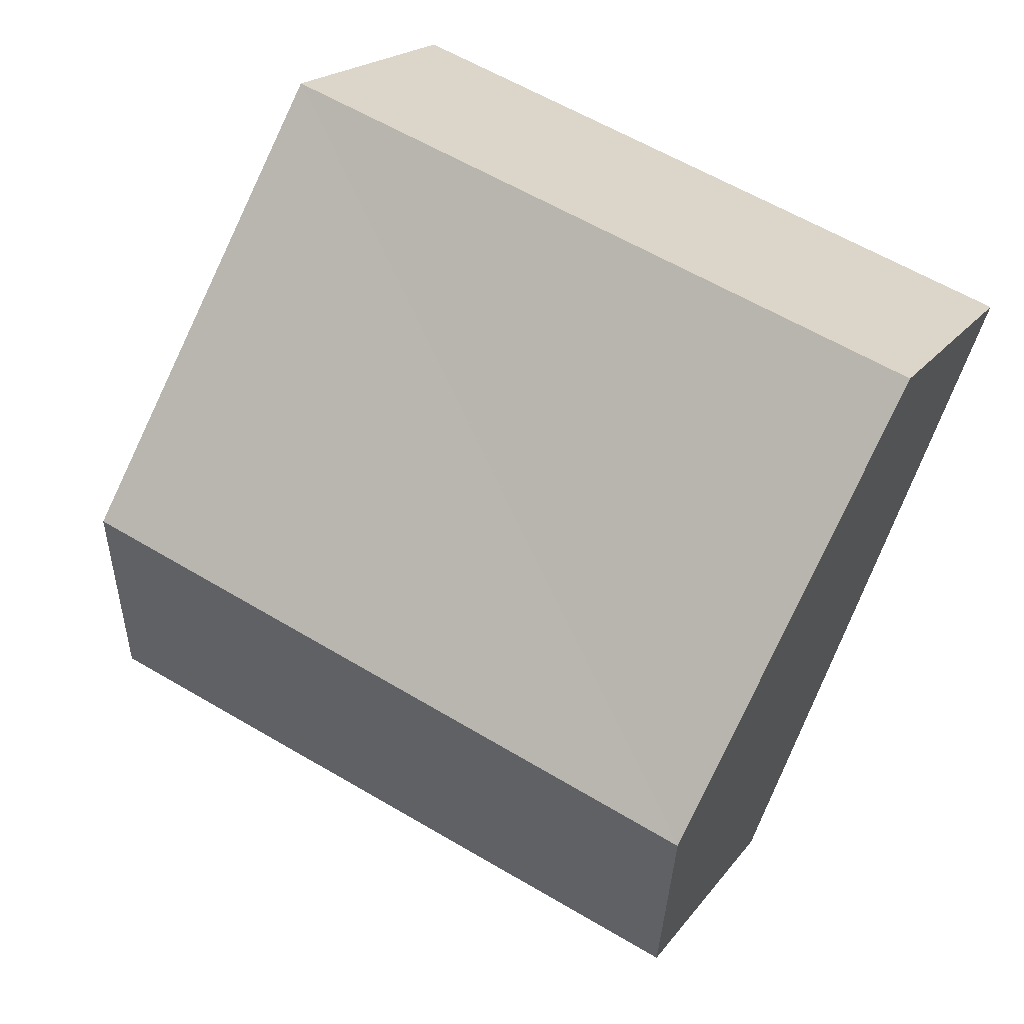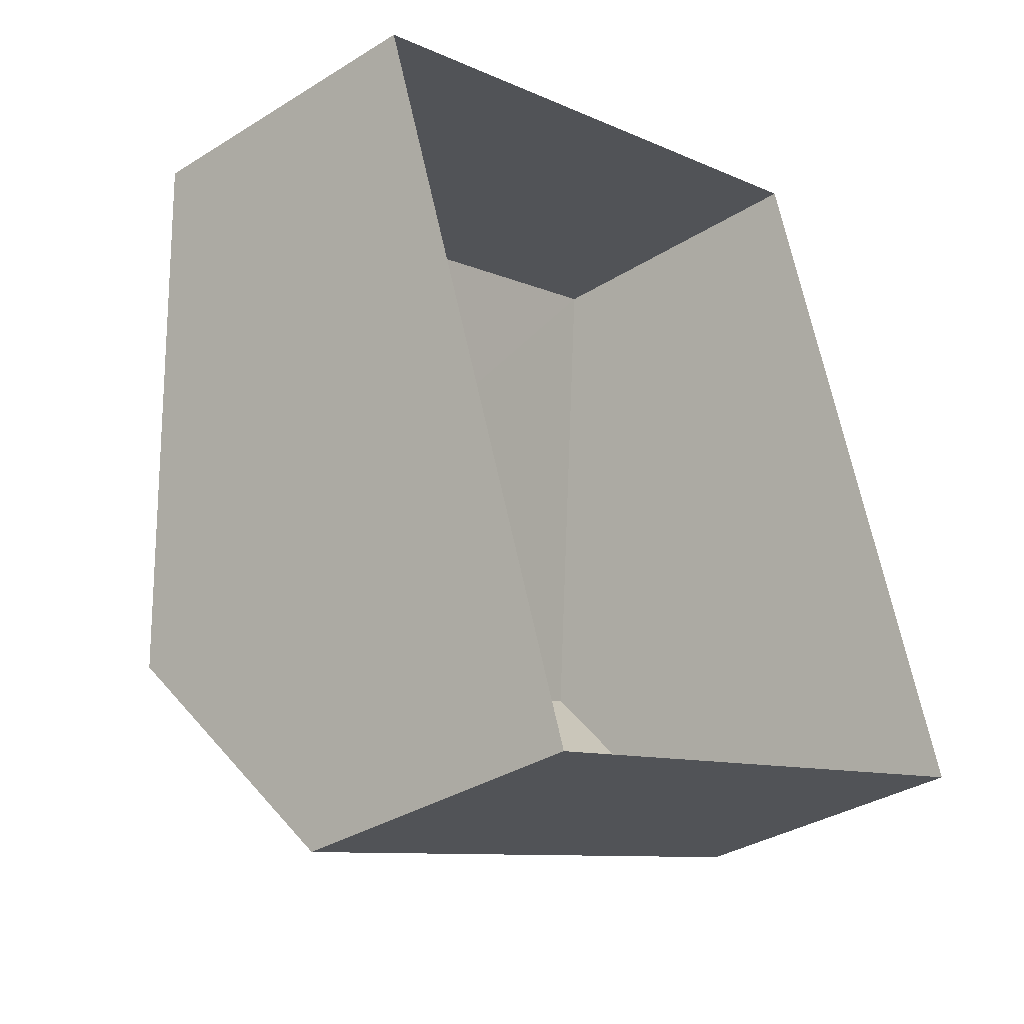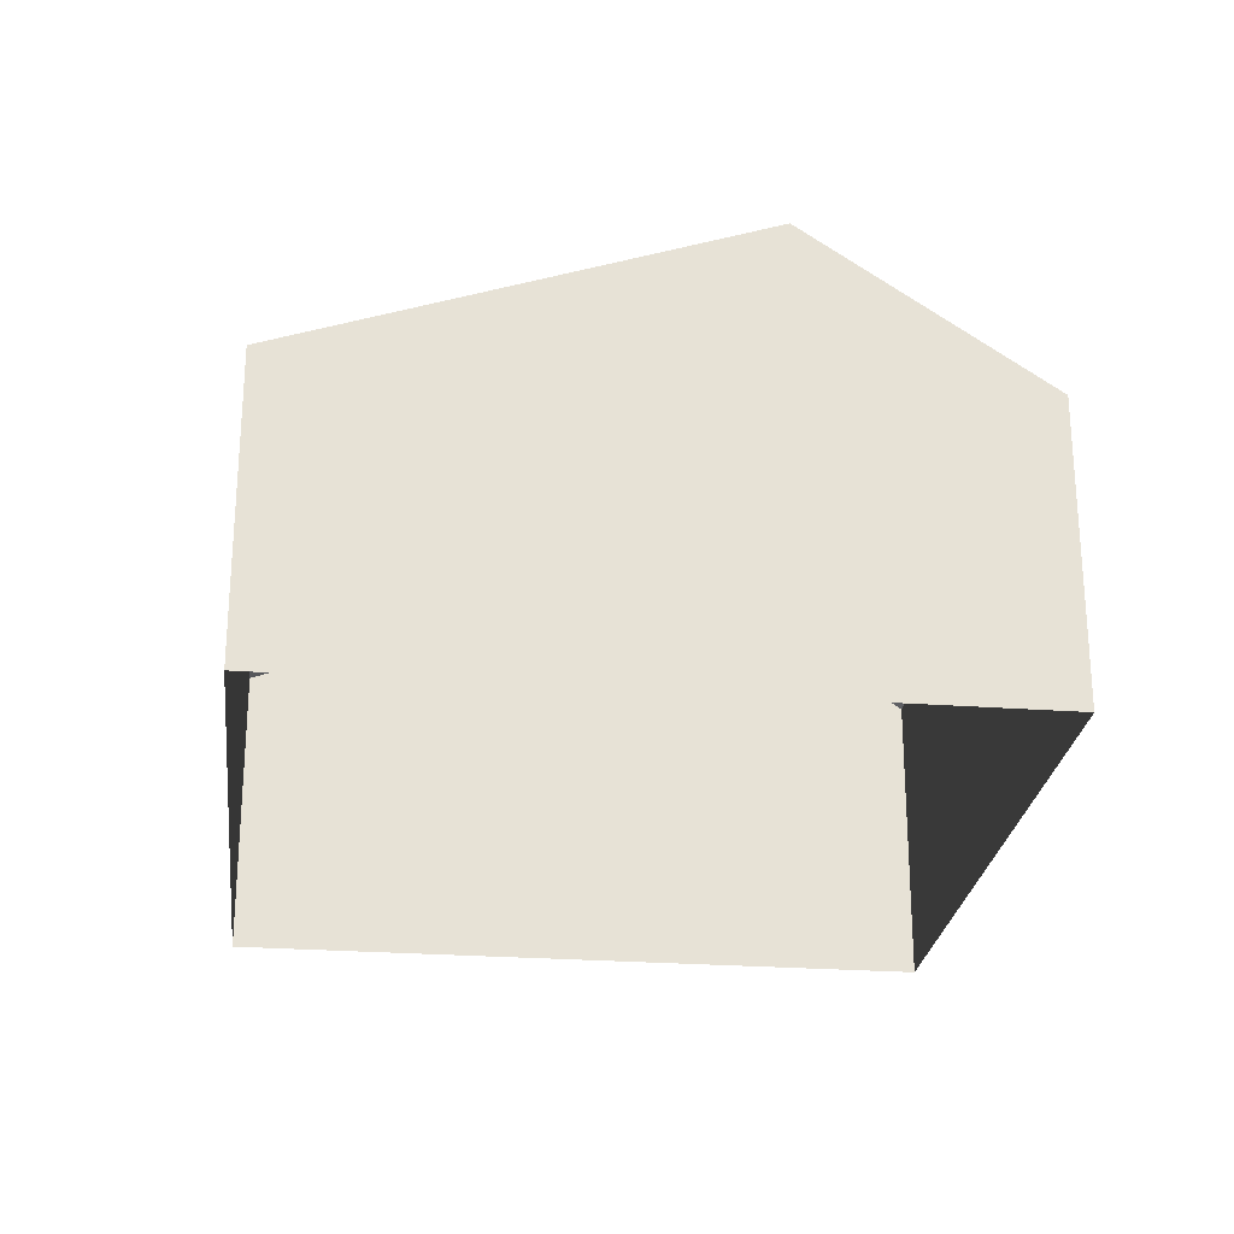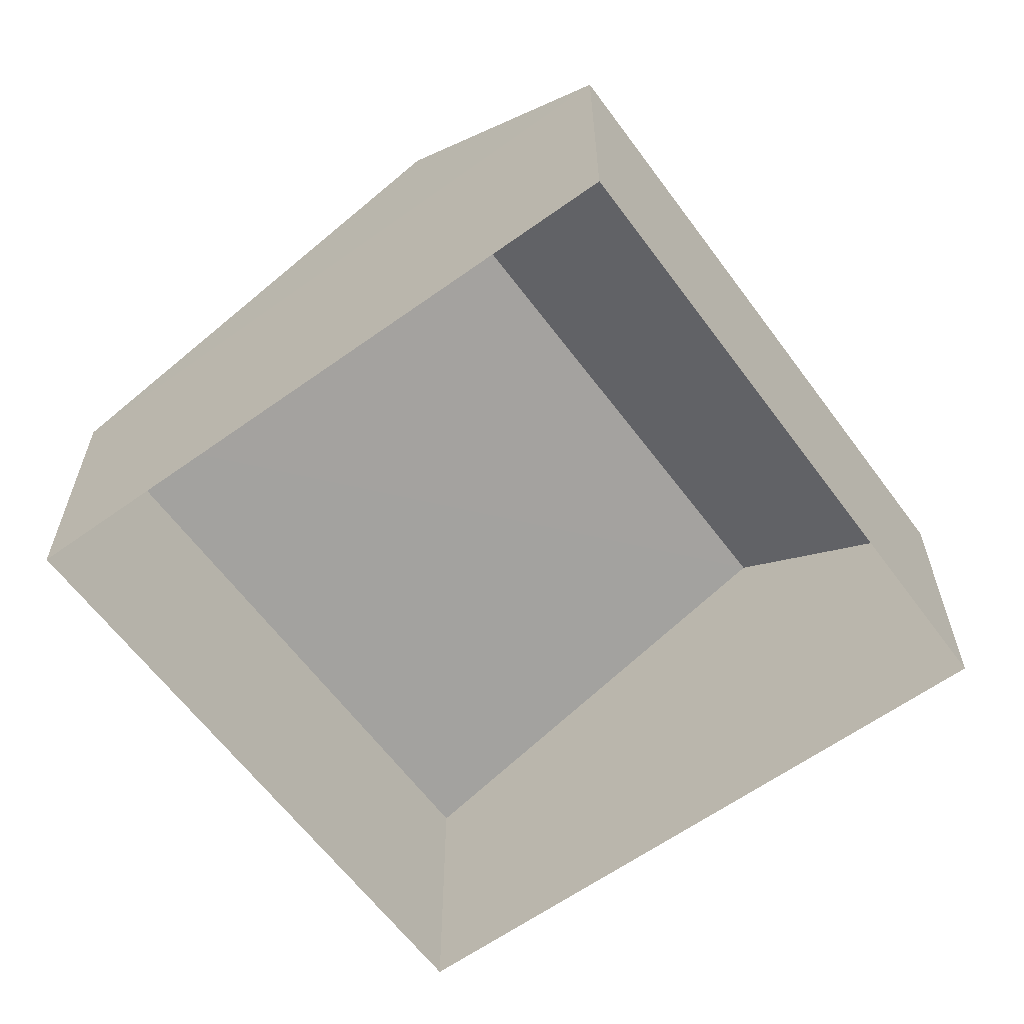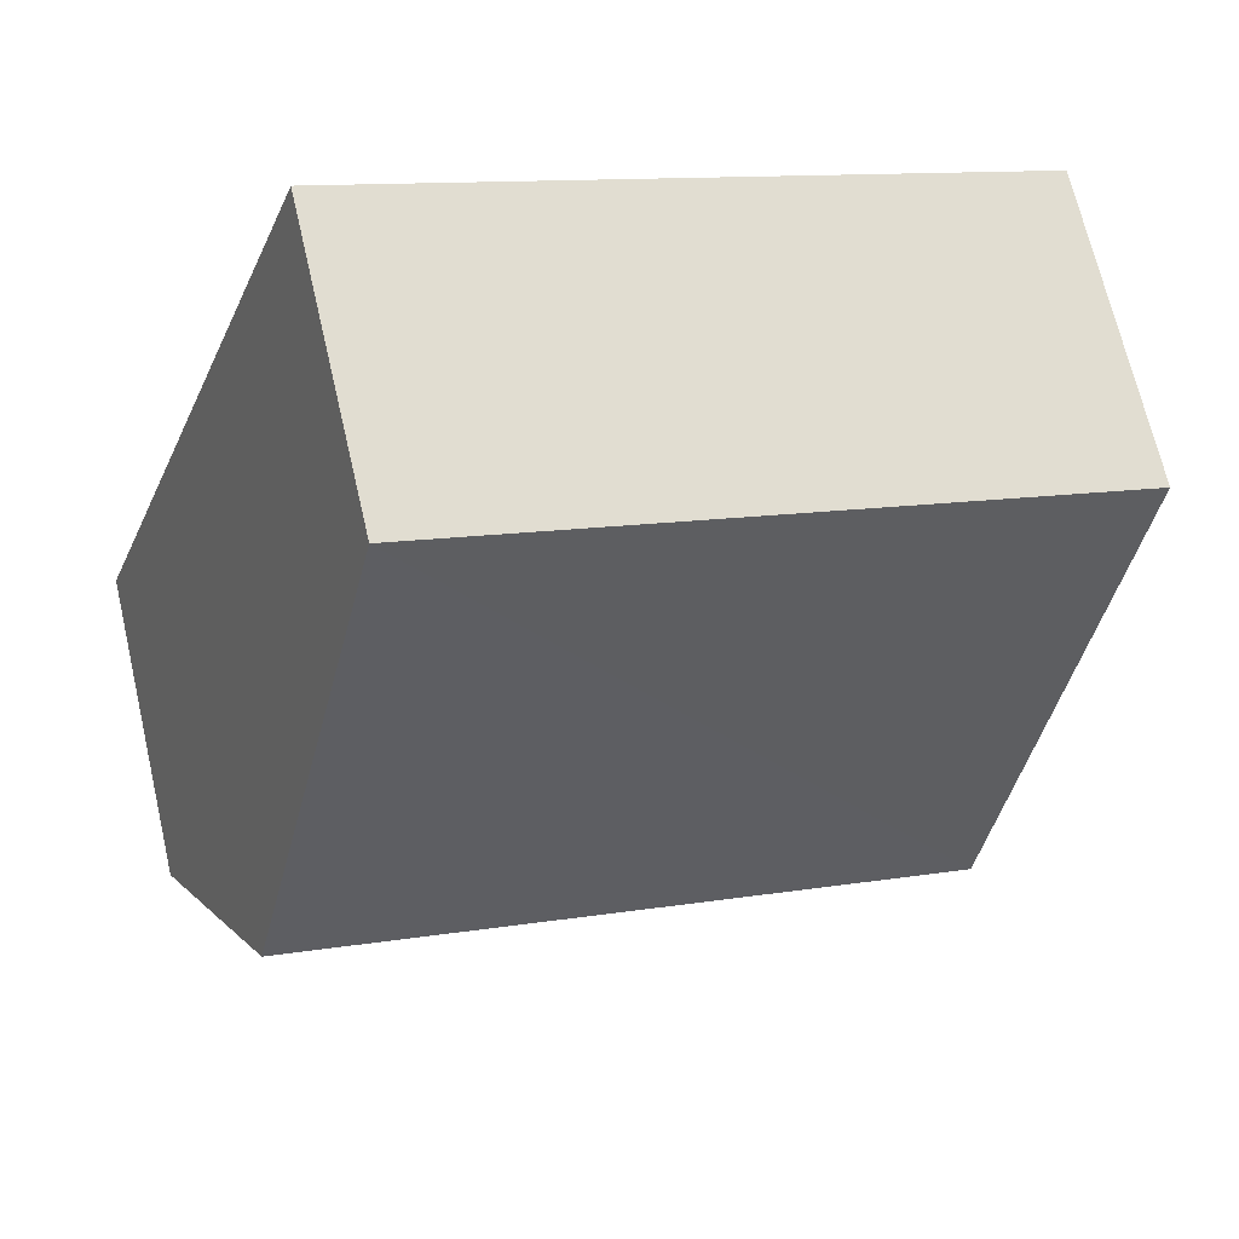
<metadata>
{"format":"obj","ext":"obj","renderer":"f3d","projection":"perspective","resolution":1024,"background":"white","views":[{"elev":18.9,"azim":24.7,"up":"+Y"},{"elev":-33.9,"azim":130.4,"up":"+Y"},{"elev":-25.6,"azim":-116.6,"up":"+Z"},{"elev":-61.6,"azim":-73.7,"up":"+Z"},{"elev":68.9,"azim":-13.1,"up":"+Y"}]}
</metadata>
<code>
v -1.266e+04 -3.369e+04 37.23
v -1.266e+04 -3.368e+04 37.23
v -1.266e+04 -3.368e+04 37.23
v -1.267e+04 -3.369e+04 37.23
v -1.266e+04 -3.368e+04 40.79
v -1.266e+04 -3.369e+04 42.67
v -1.266e+04 -3.368e+04 40.79
v -1.267e+04 -3.368e+04 42.67
v -1.266e+04 -3.369e+04 40.79
v -1.267e+04 -3.369e+04 40.79
f 1 2 3
f 1 4 2
f 5 6 7
f 8 6 5
f 6 8 9
f 9 8 10
f 8 5 10
f 6 9 7
f 9 1 3
f 7 9 3
f 9 4 1
f 9 10 4
f 10 2 4
f 10 5 2
f 7 3 2
f 5 7 2

</code>
